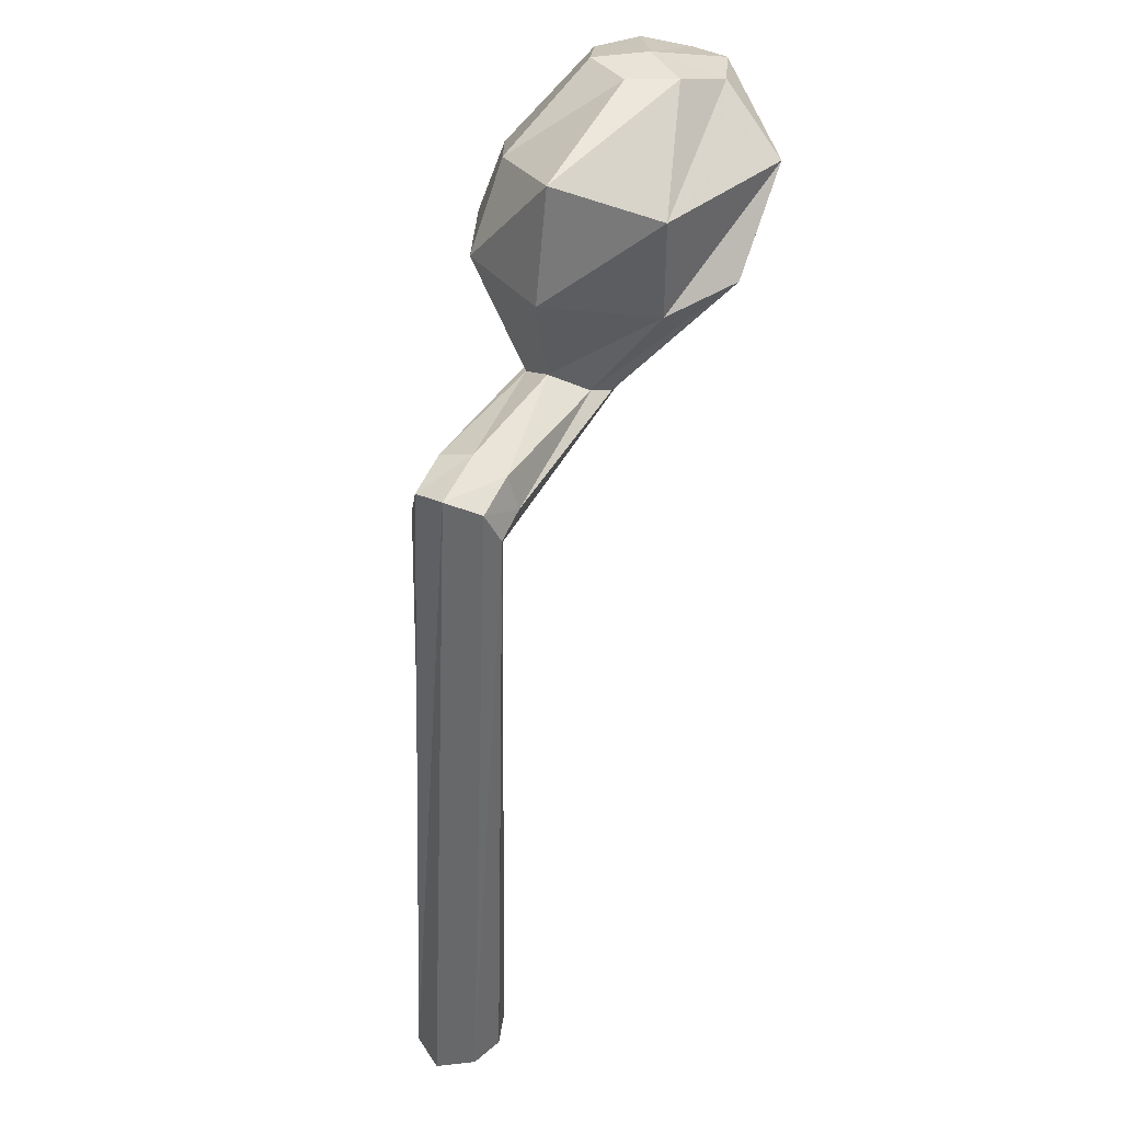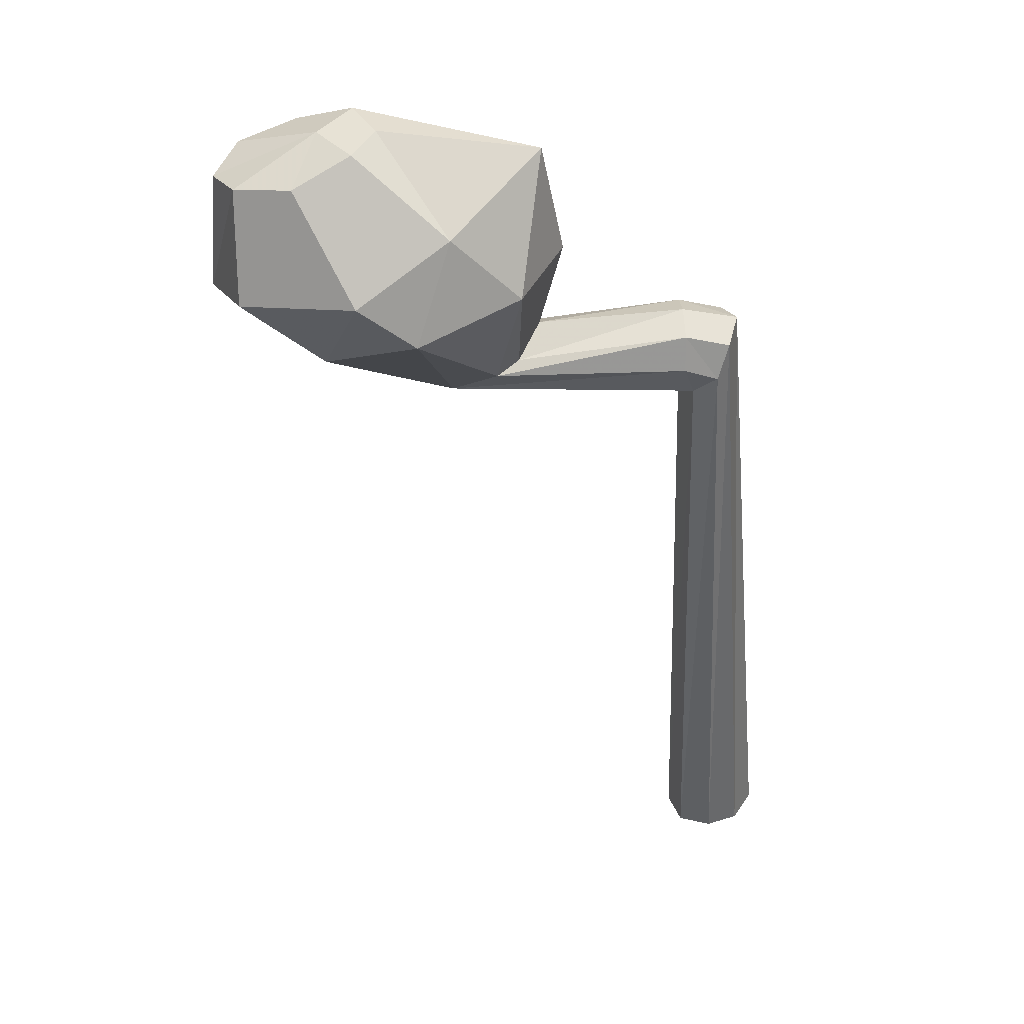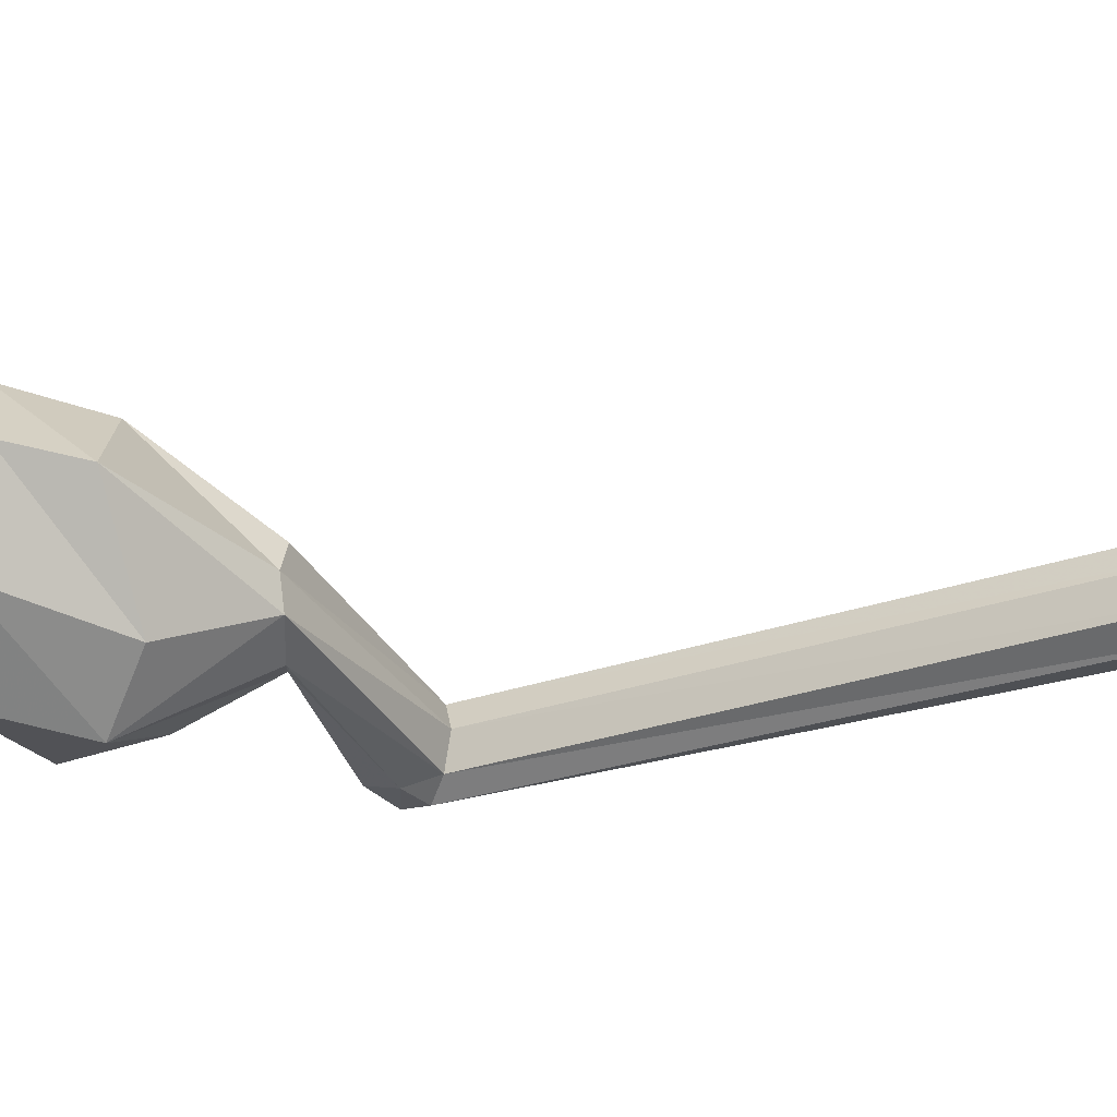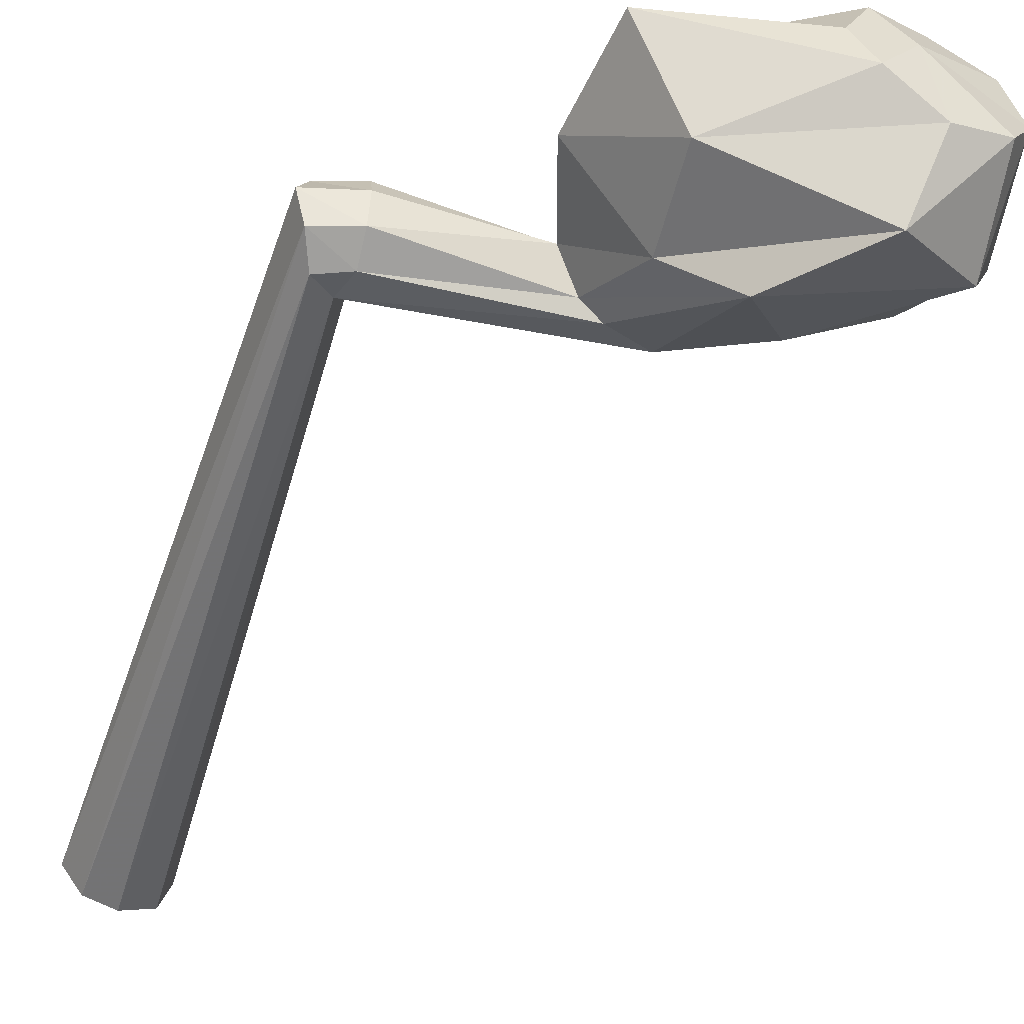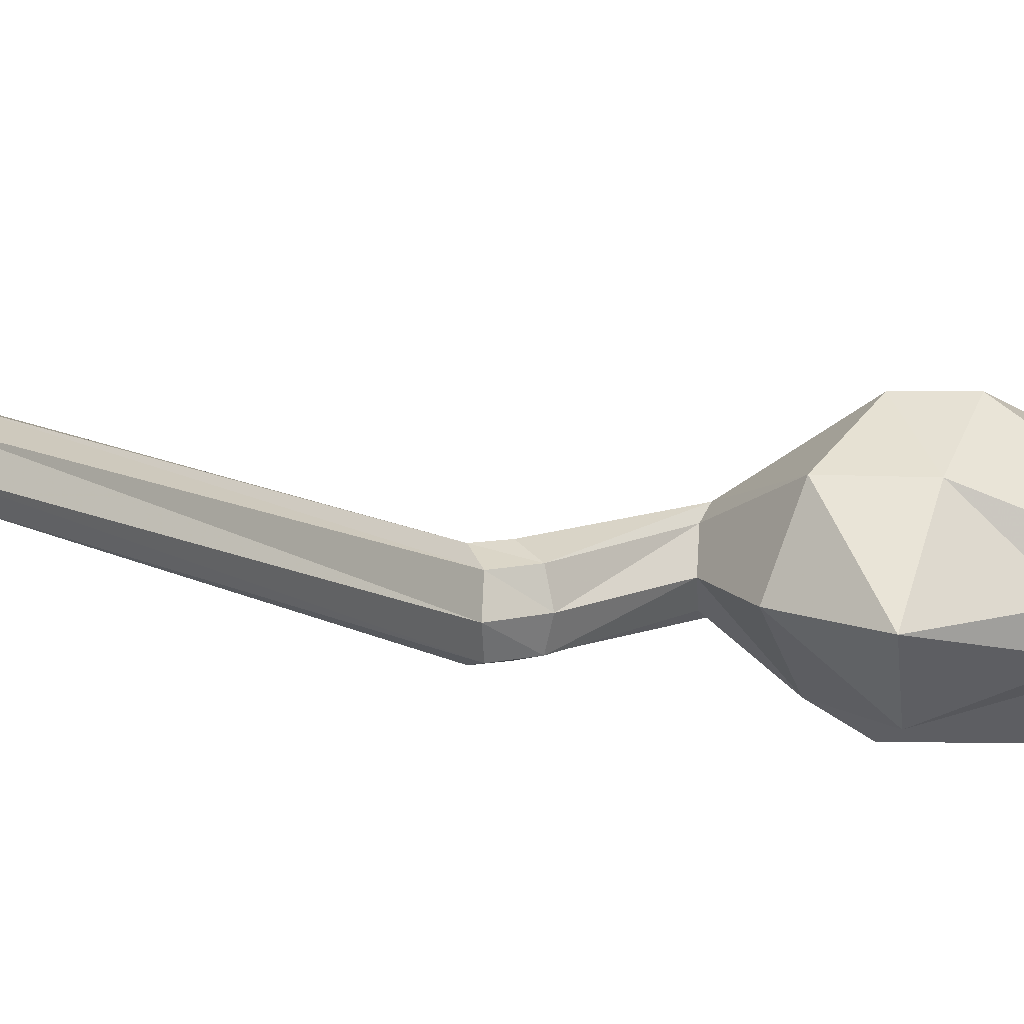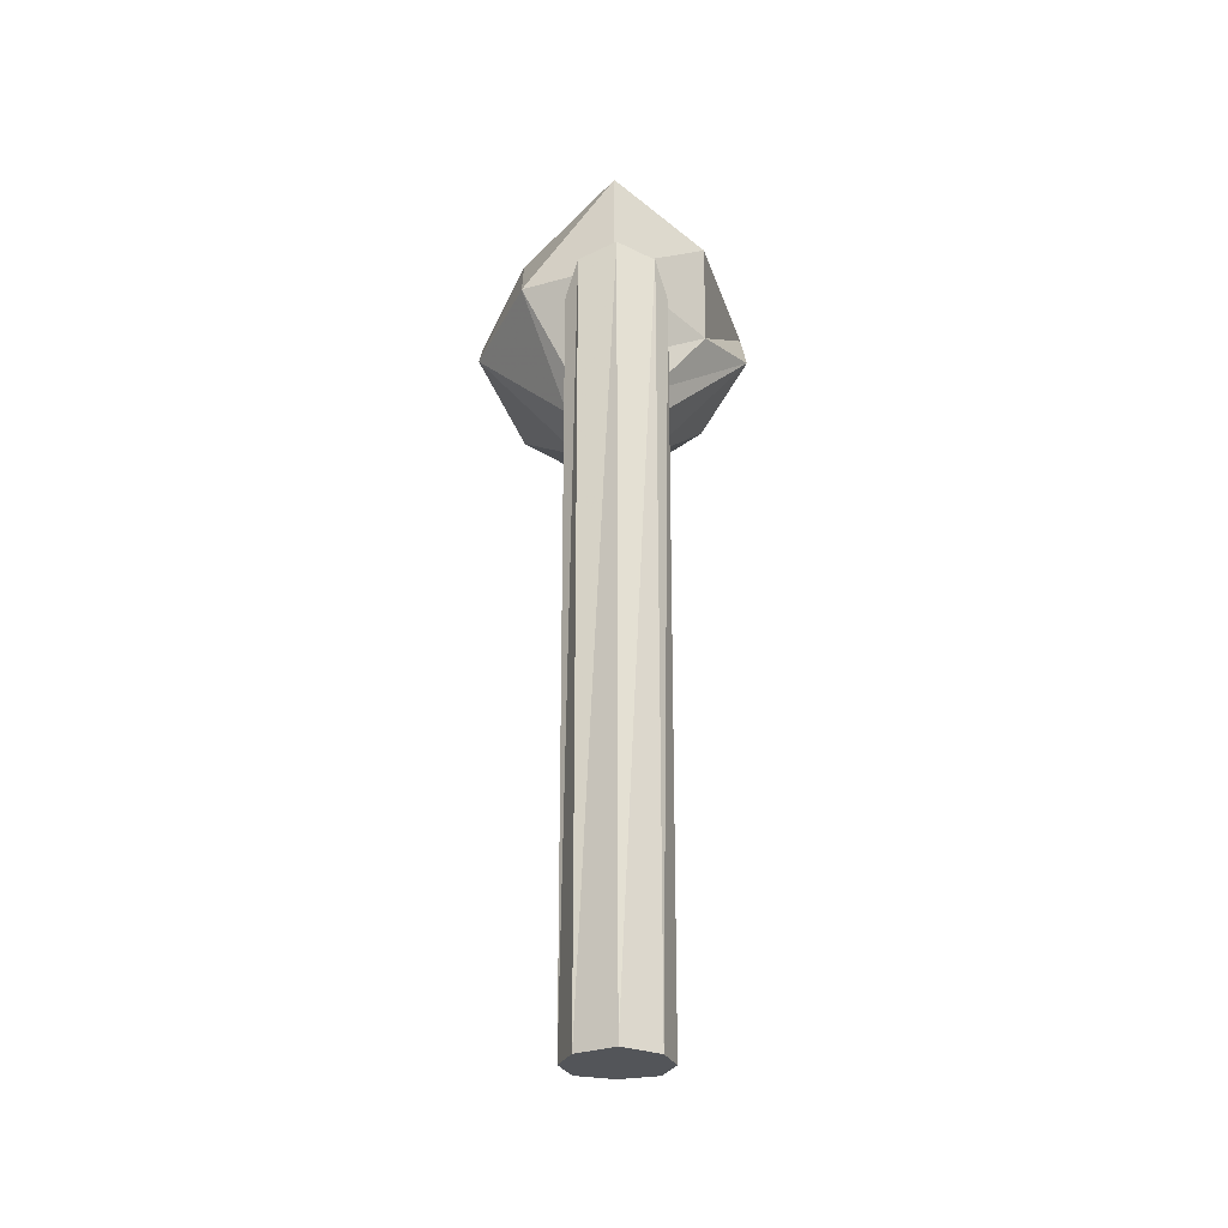
<metadata>
{"format":"obj","ext":"obj","renderer":"f3d","projection":"perspective","resolution":1024,"background":"white","views":[{"elev":41.9,"azim":-63.8,"up":"+Z"},{"elev":40.3,"azim":177.4,"up":"+Z"},{"elev":-36.7,"azim":114.4,"up":"+Y"},{"elev":-54.0,"azim":-14.0,"up":"+Y"},{"elev":13.0,"azim":-38.8,"up":"+Y"},{"elev":-24.2,"azim":-90.6,"up":"+Z"}]}
</metadata>
<code>
v 0.1328 -0.0625 0
v 0 -0.0625 0
v 0 -0.07031 0.02344
v 0.1172 -0.07031 0.007812
v 0.1172 -0.03125 0.08594
v 0.1875 0 0.07031
v 0.1641 -0.07031 -0.01562
v -0.007812 -0.07031 -0.02344
v -0.02344 -0.0625 -0.007812
v -0.03125 -0.07031 0.01562
v 0 -0.09375 0.03125
v 0.1016 -0.09375 0.02344
v 0.08594 -0.09375 0.08594
v 0.1016 -0.09375 0.1641
v 0.1641 -0.03125 0.1328
v 0.2266 0 0.1016
v 0.25 -0.03125 0.03906
v 0.1719 -0.09375 -0.01562
v 0 -0.09375 -0.03125
v -0.01562 -0.09375 -0.4844
v -0.02344 -0.07031 -0.4844
v -0.04688 -0.0625 -0.4844
v -0.07031 -0.07031 -0.4844
v -0.03906 -0.09375 0.02344
v 0 -0.1172 0.02344
v 0.1172 -0.1172 0.007812
v 0.1406 -0.1562 0.0625
v 0.1406 -0.1562 0.1328
v 0.2266 -0.125 0.1797
v 0.2109 -0.09375 0.1797
v 0.2266 -0.0625 0.1797
v 0.2656 -0.04688 0.1641
v 0.3047 -0.03125 0.08594
v 0.2891 -0.09375 0.02344
v 0.1641 -0.1172 -0.01562
v -0.007812 -0.1172 -0.02344
v -0.02344 -0.1172 -0.4844
v -0.04688 -0.125 -0.4844
v -0.07031 -0.1172 -0.4844
v -0.08594 -0.09375 -0.4844
v -0.03125 -0.1172 0.01562
v 0 -0.125 0
v 0.1328 -0.125 0
v 0.1875 -0.1875 0.07031
v 0.25 -0.1875 0.125
v 0.2656 -0.1406 0.1641
v 0.25 -0.09375 0.1797
v 0.3047 -0.0625 0.1562
v 0.3281 -0.09375 0.0625
v 0.2188 -0.1562 0.03125
v -0.02344 -0.125 -0.007812
v 0.3047 -0.1562 0.08594
v 0.3047 -0.125 0.1562
v 0.3203 -0.09375 0.1484
f 1 2 3
f 1 3 4
f 1 7 2
f 2 7 8
f 2 8 9
f 2 9 3
f 3 9 10
f 3 10 11
f 3 11 4
f 4 11 12
f 7 18 8
f 8 18 19
f 8 19 20
f 8 20 21
f 8 21 9
f 9 21 22
f 9 22 10
f 10 22 23
f 10 23 24
f 10 24 11
f 11 24 25
f 11 25 12
f 12 25 26
f 18 35 19
f 19 35 36
f 19 36 37
f 19 37 20
f 20 37 38
f 20 38 21
f 21 38 22
f 22 38 39
f 22 39 23
f 23 39 40
f 23 40 24
f 24 40 41
f 24 41 25
f 25 41 42
f 25 42 26
f 26 42 43
f 29 46 47
f 29 47 30
f 30 47 31
f 31 47 32
f 32 47 48
f 35 43 36
f 36 43 42
f 36 42 51
f 36 51 38
f 36 38 37
f 46 53 47
f 47 53 54
f 47 54 48
f 42 41 51
f 51 41 39
f 51 39 38
f 41 40 39
f 1 4 5
f 1 5 6
f 1 6 7
f 4 12 13
f 4 13 5
f 6 17 7
f 7 17 18
f 12 26 27
f 12 27 13
f 17 34 18
f 18 34 35
f 26 43 44
f 26 44 27
f 34 50 35
f 35 50 44
f 35 44 43
f 5 13 14
f 5 14 15
f 5 15 6
f 6 15 16
f 6 16 17
f 13 27 28
f 13 28 14
f 16 33 17
f 17 33 34
f 27 44 45
f 27 45 28
f 33 49 34
f 34 49 50
f 44 50 52
f 44 52 45
f 49 52 50
f 14 28 29
f 14 29 30
f 14 30 15
f 15 30 31
f 15 31 16
f 16 31 32
f 16 32 33
f 28 45 46
f 28 46 29
f 32 48 33
f 33 48 49
f 45 52 53
f 45 53 46
f 48 54 49
f 49 54 52
f 52 54 53

</code>
